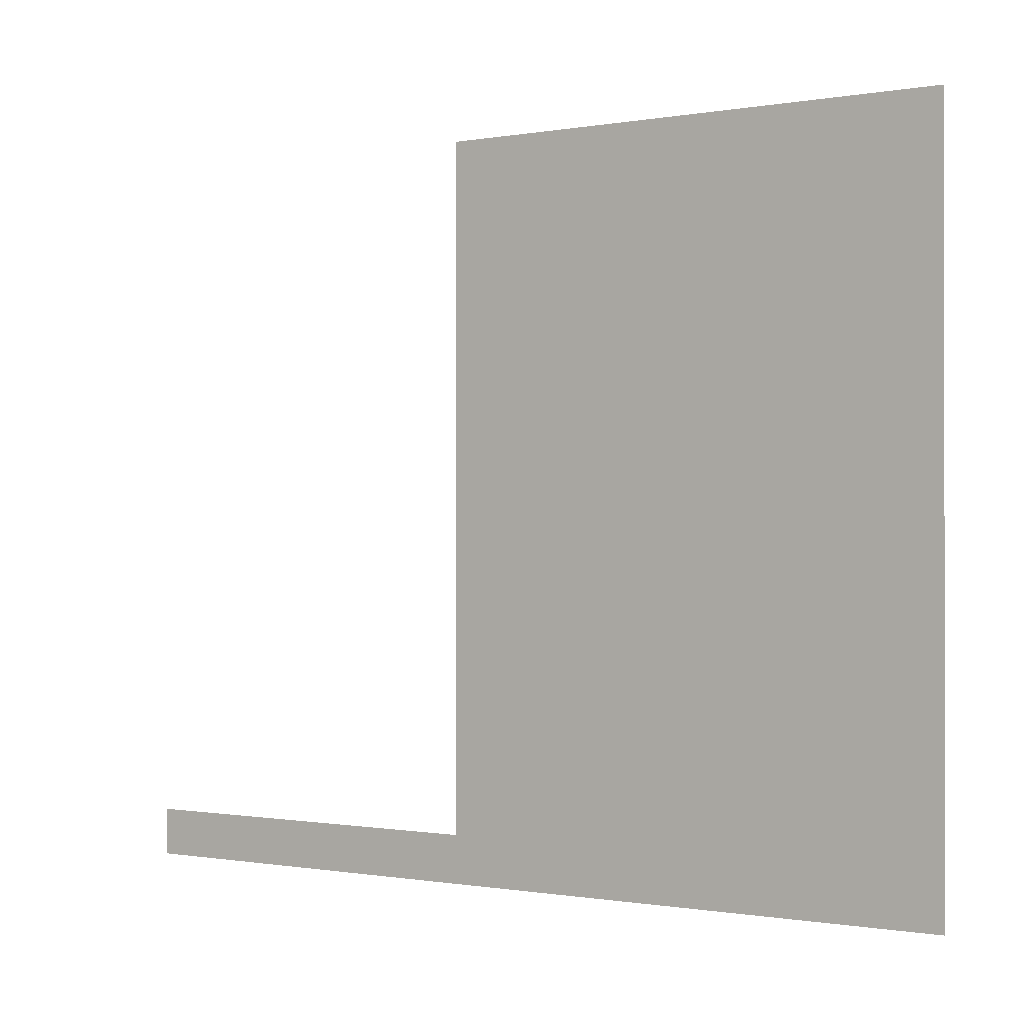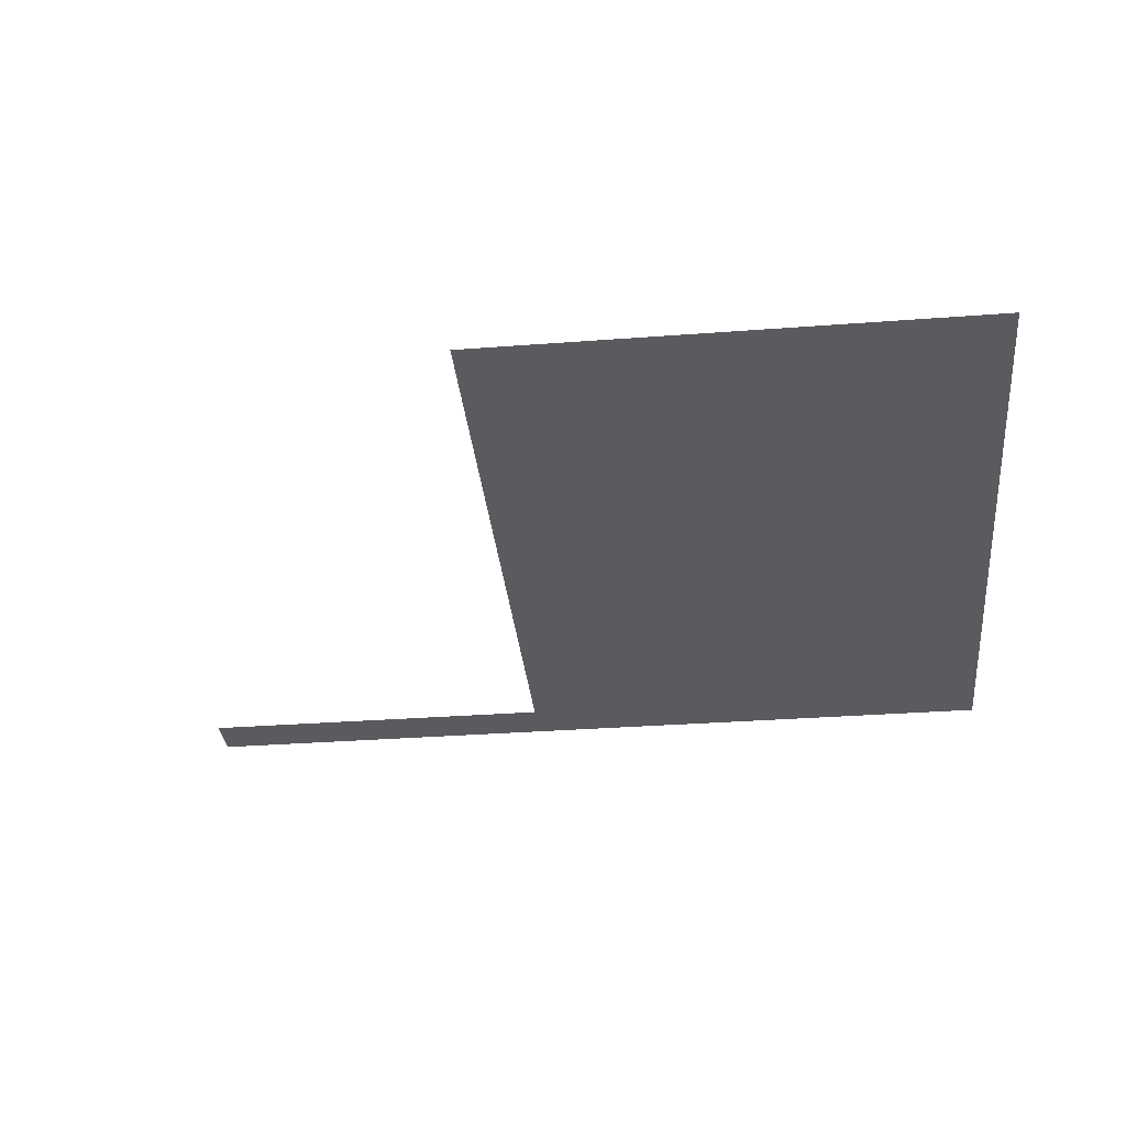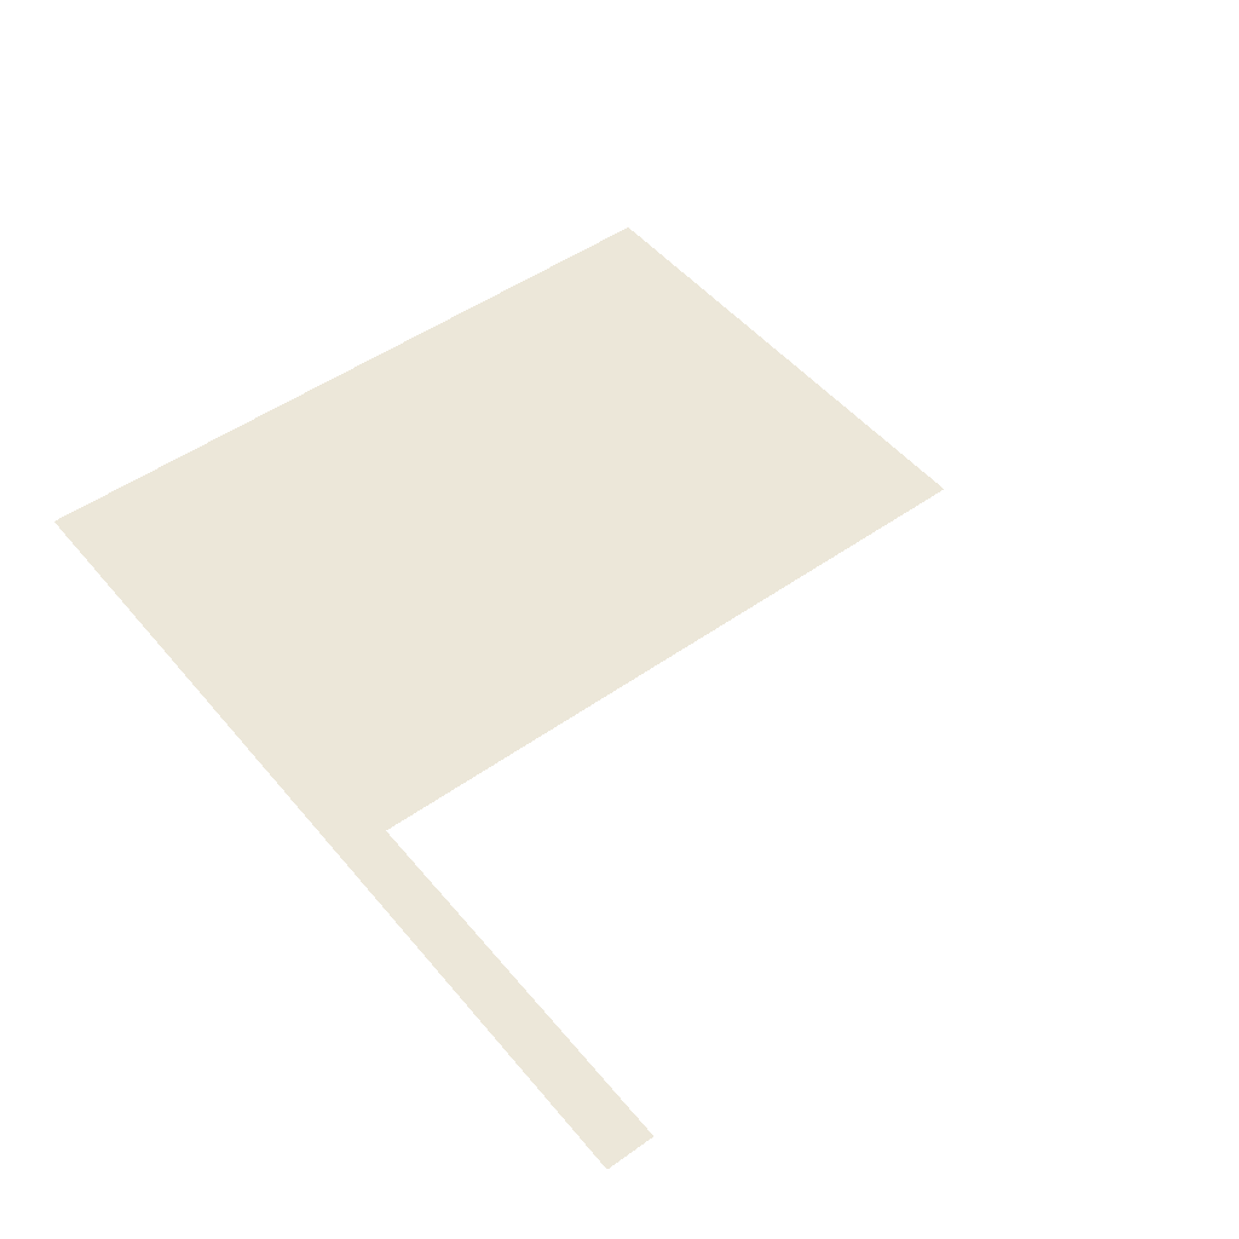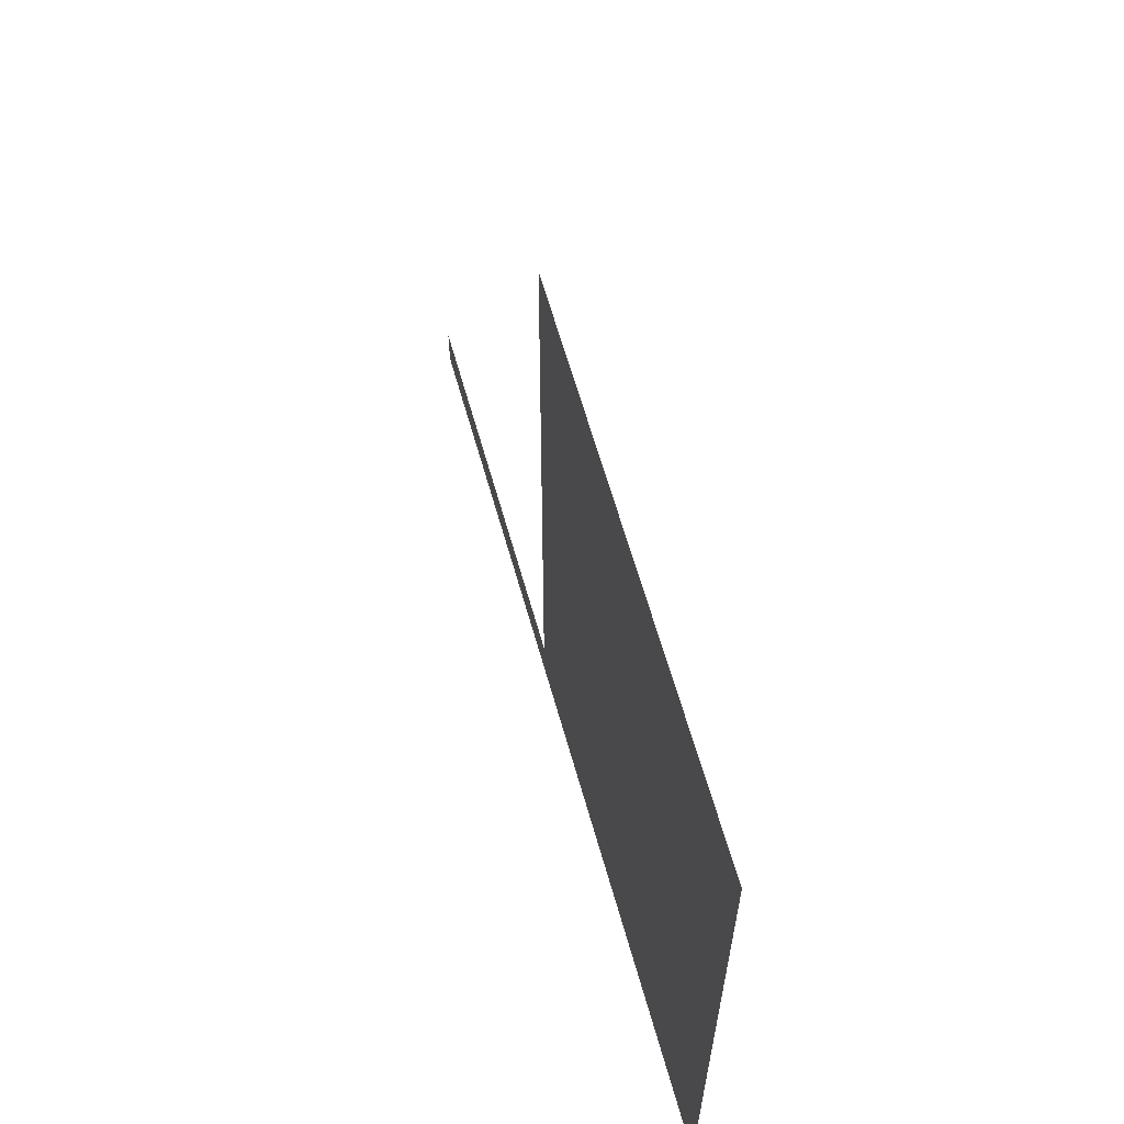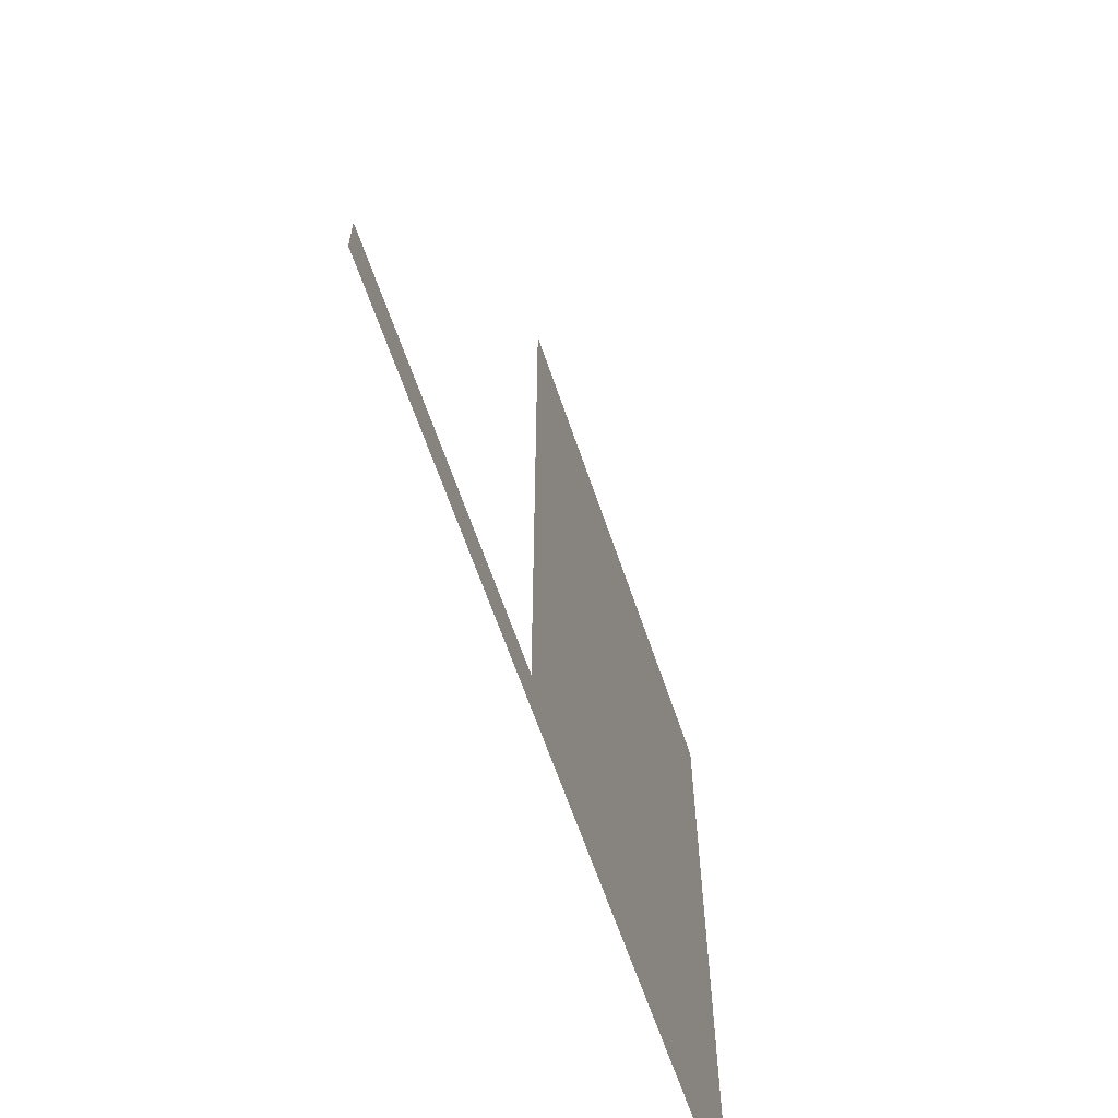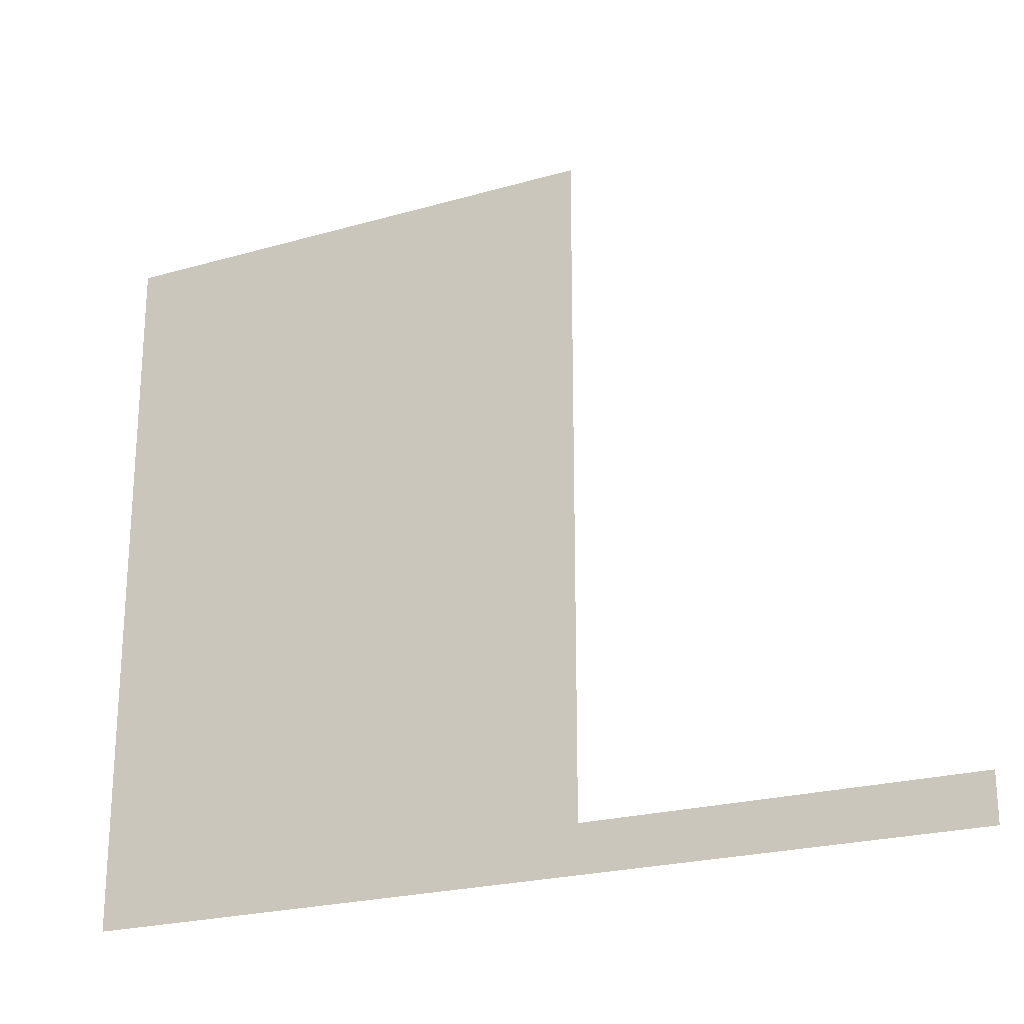
<metadata>
{"format":"obj","ext":"obj","renderer":"f3d","projection":"perspective","resolution":1024,"background":"white","views":[{"elev":-0.5,"azim":-145.6,"up":"+Y"},{"elev":-33.3,"azim":-174.1,"up":"+Z"},{"elev":49.6,"azim":51.9,"up":"+Z"},{"elev":63.1,"azim":-105.7,"up":"+Y"},{"elev":-62.9,"azim":108.6,"up":"+Y"},{"elev":-22.9,"azim":26.2,"up":"+Y"}]}
</metadata>
<code>
v -100 162.4 0
v -100 0 0
v 100 0 0
v 14.77 0 0
v 14.77 162.4 0
v 100 10.65 0
v 14.77 10.65 0
v -100 10.65 0
f 2 4 7 8
f 4 3 6 7
f 8 7 5 1

</code>
